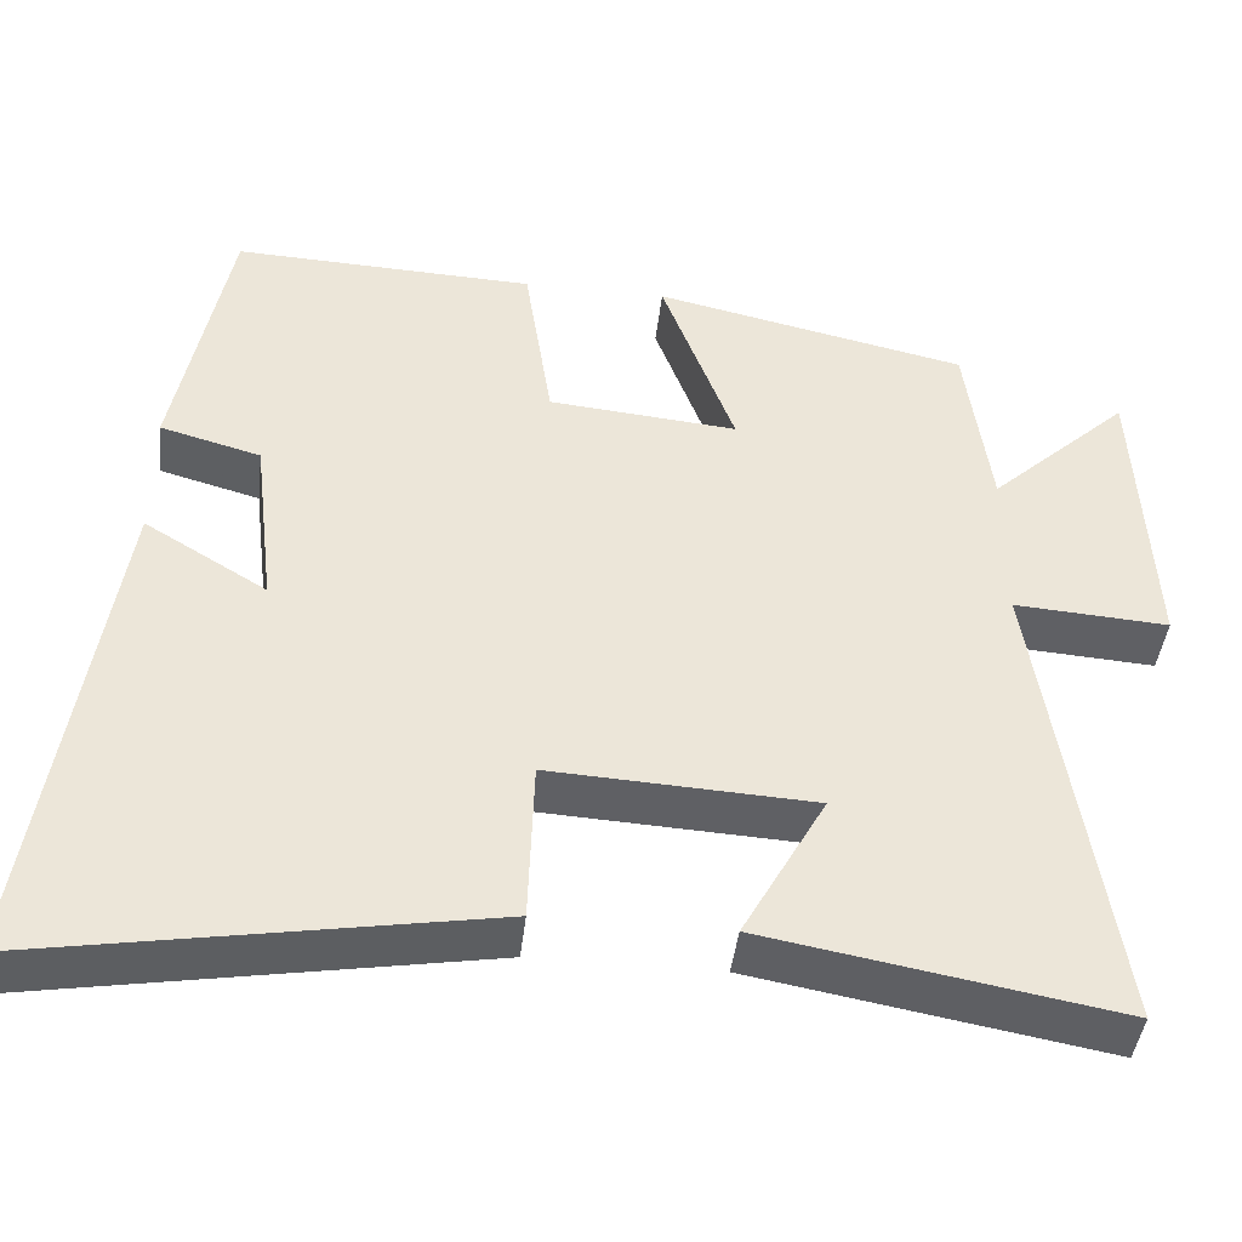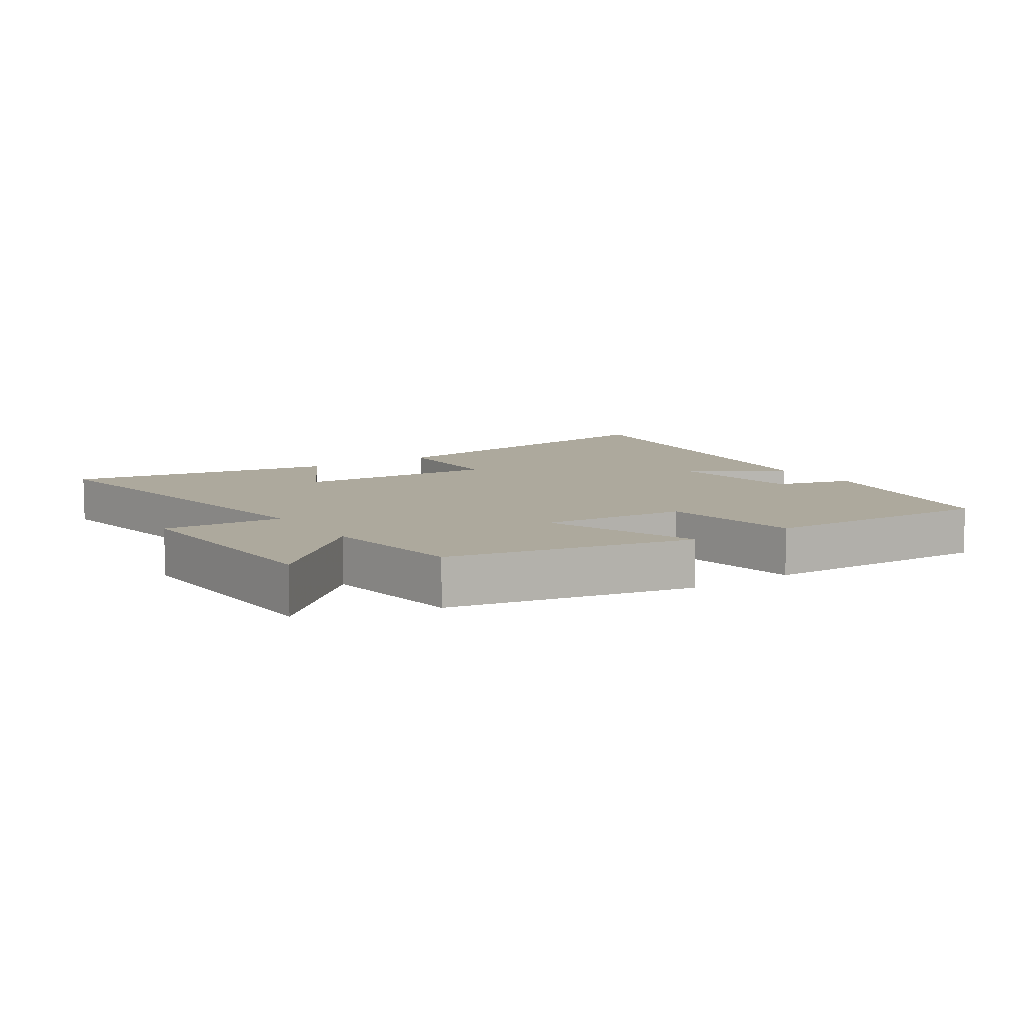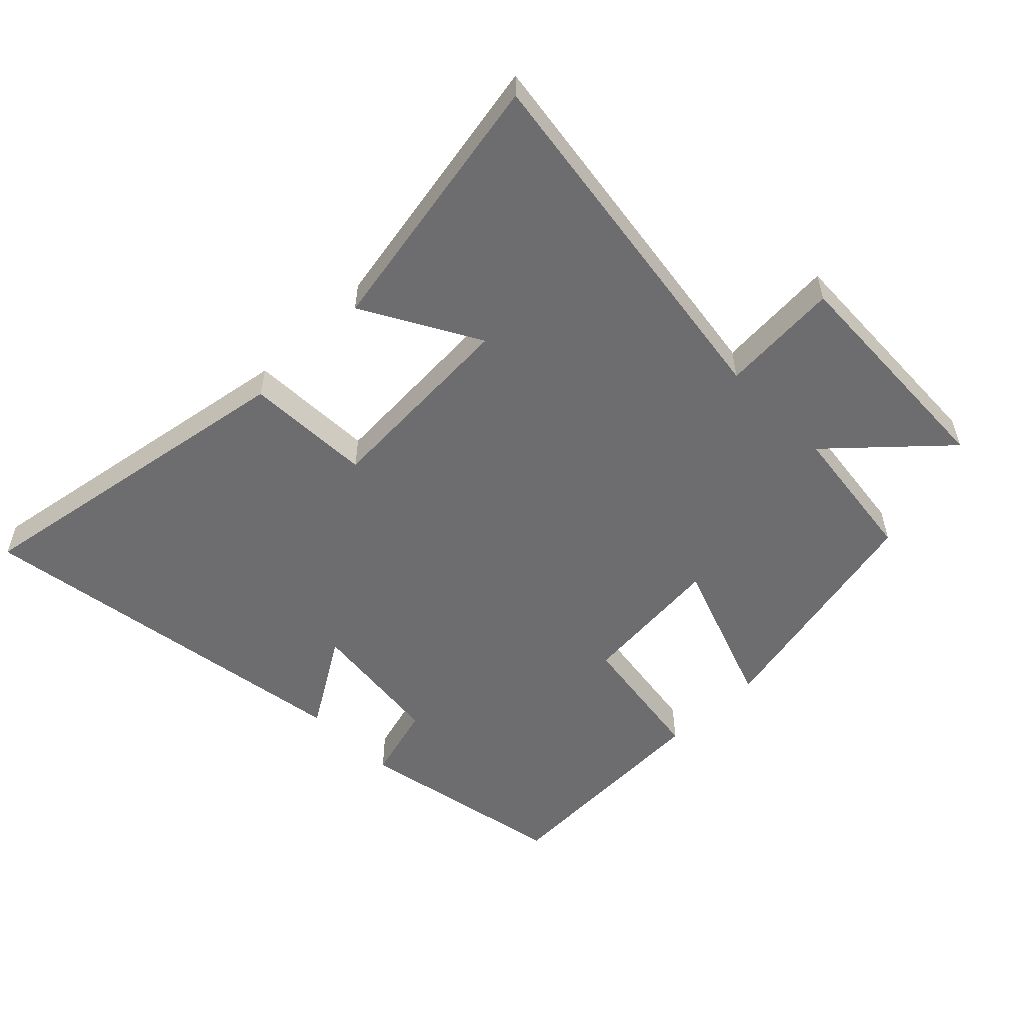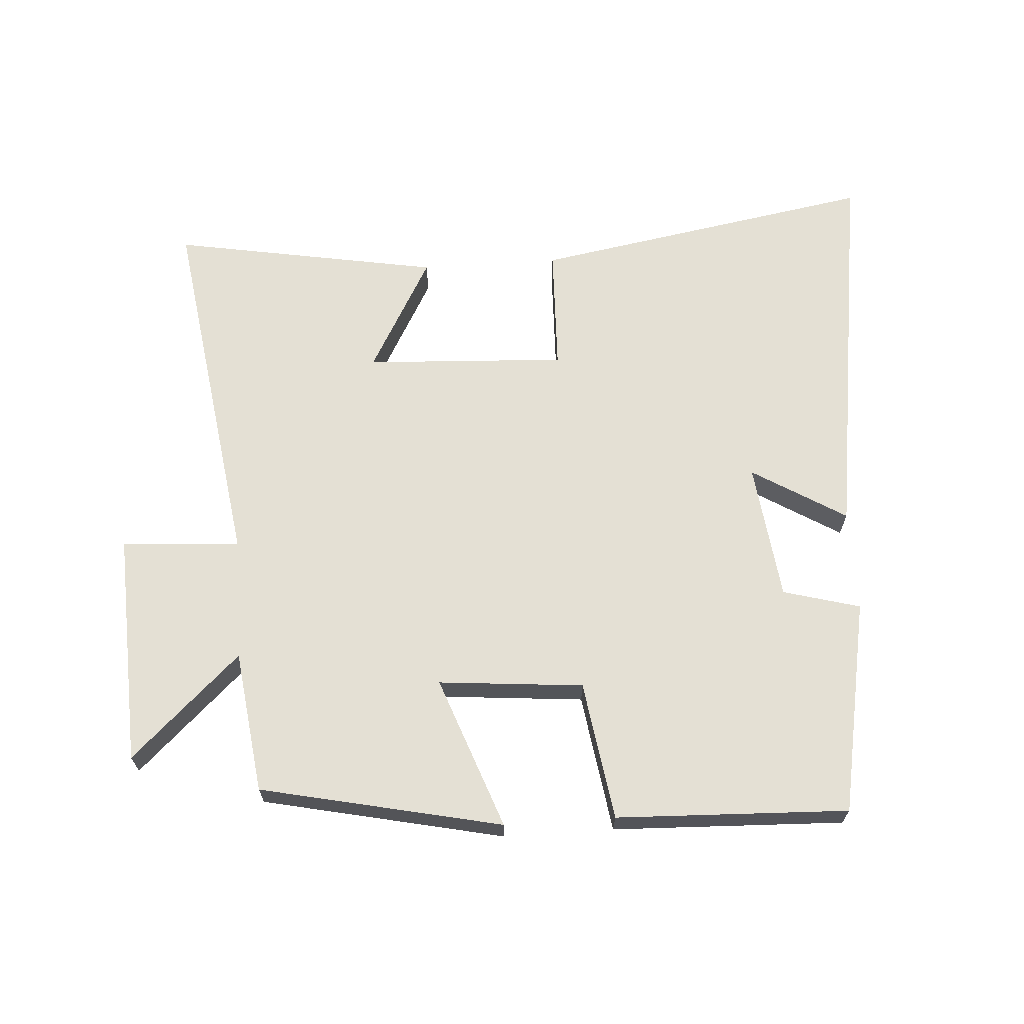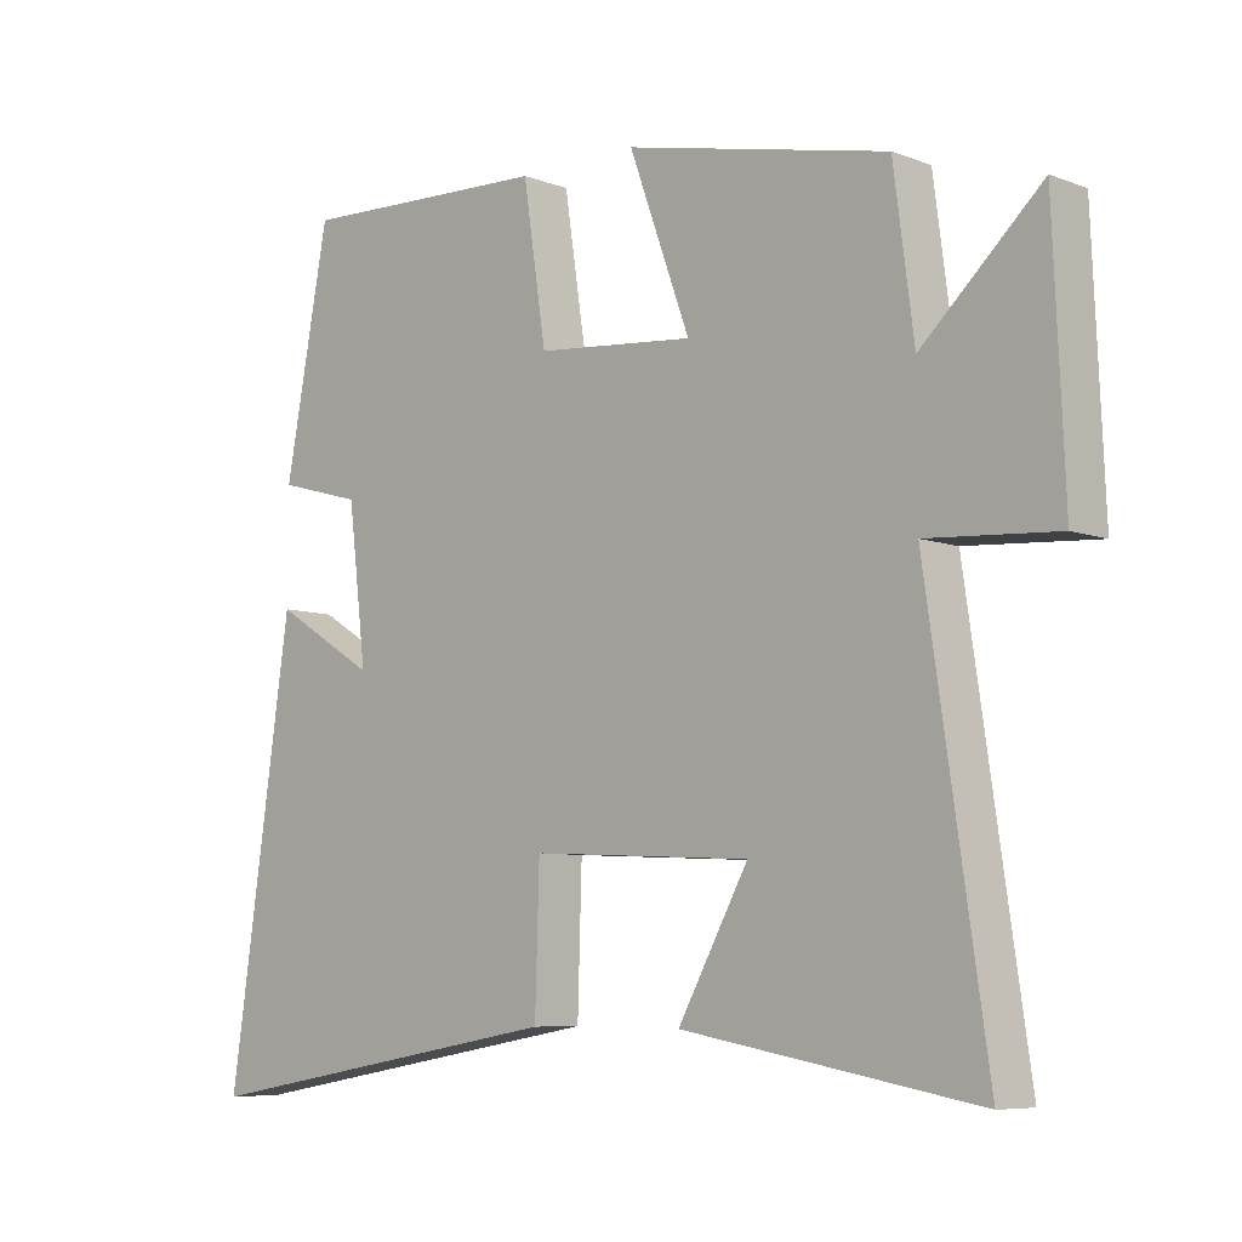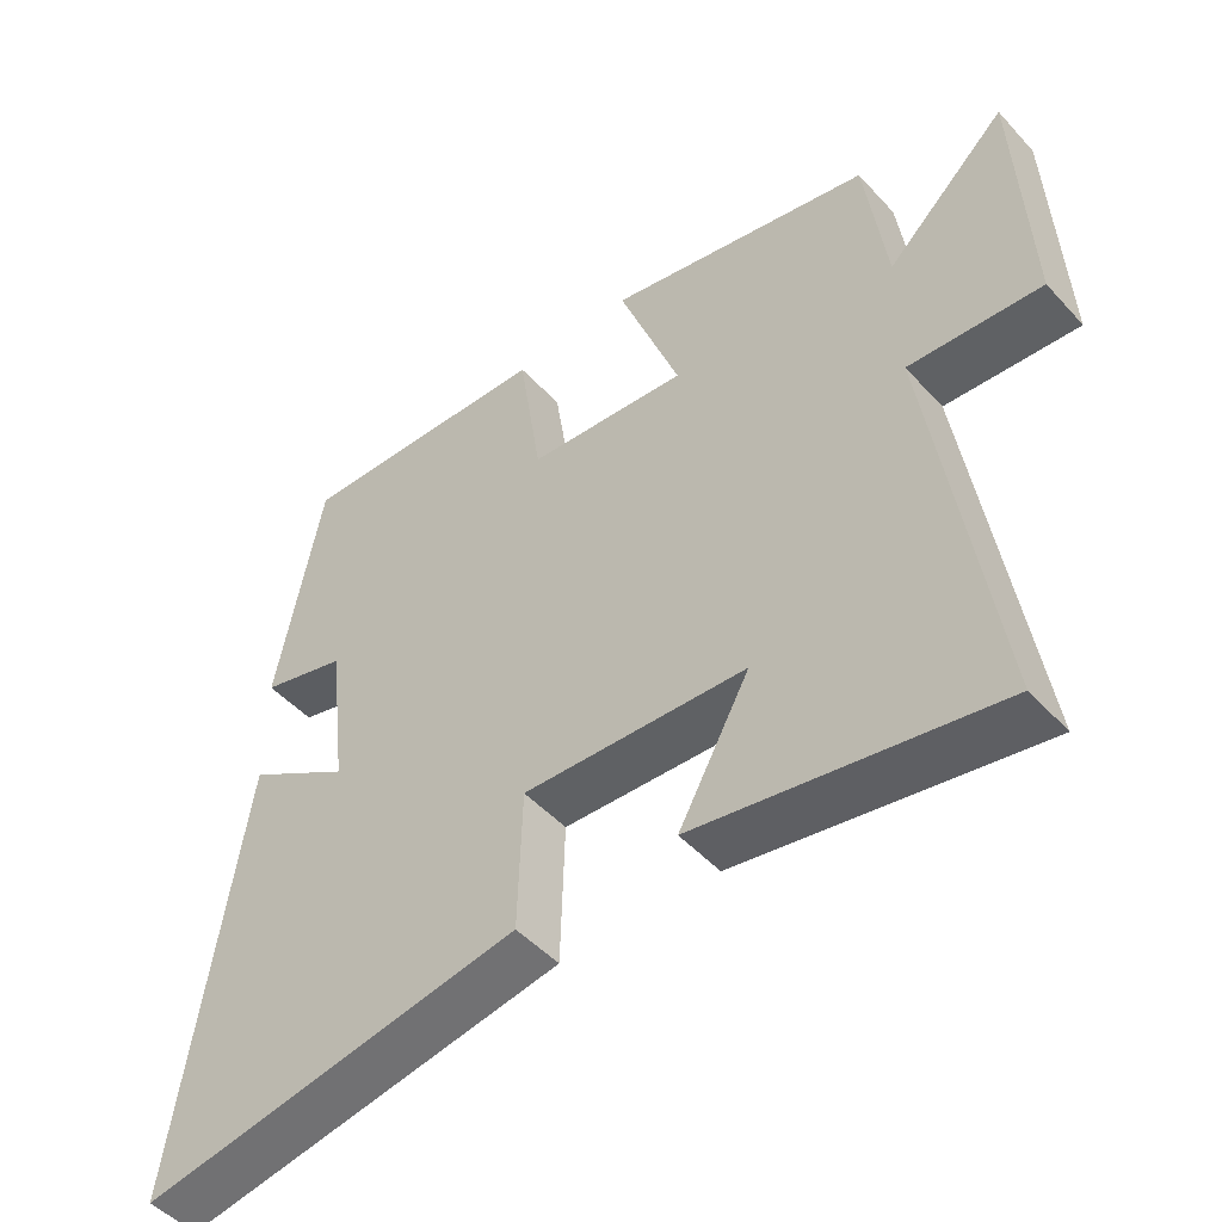
<metadata>
{"format":"obj","ext":"obj","renderer":"f3d","projection":"perspective","resolution":1024,"background":"white","views":[{"elev":-43.6,"azim":173.3,"up":"+Z"},{"elev":8.9,"azim":-33.9,"up":"+Y"},{"elev":-54.1,"azim":-135.2,"up":"+Y"},{"elev":66.0,"azim":-3.8,"up":"+Y"},{"elev":-7.2,"azim":-136.8,"up":"+Z"},{"elev":-48.5,"azim":-139.8,"up":"+Z"}]}
</metadata>
<code>
v -0.585 0.07 -0.574
v -0.5 0.07 0.003
v -0.685 0.07 -0.009
v -0.669 0.07 0.355
v -0.5 0.07 0.197
v -0.471 0.07 0.419
v -0.096 0.07 0.5
v -0.183 0.07 0.263
v 0.043 0.07 0.283
v 0.076 0.07 0.5
v 0.437 0.07 0.513
v 0.5 0.07 0.179
v 0.38 0.07 0.146
v 0.354 0.07 -0.07
v 0.5 0.07 0.019
v 0.59 0.07 -0.593
v 0.054 0.07 -0.5
v 0.048 0.07 -0.303
v -0.266 0.07 -0.319
v -0.166 0.07 -0.5
v -0.585 0 -0.574
v -0.5 0 0.003
v -0.685 0 -0.009
v -0.669 0 0.355
v -0.5 0 0.197
v -0.471 0 0.419
v -0.096 0 0.5
v -0.183 0 0.263
v 0.043 0 0.283
v 0.076 0 0.5
v 0.437 0 0.513
v 0.5 0 0.179
v 0.38 0 0.146
v 0.354 0 -0.07
v 0.5 0 0.019
v 0.59 0 -0.593
v 0.054 0 -0.5
v 0.048 0 -0.303
v -0.266 0 -0.319
v -0.166 0 -0.5
f 19 20 1 2
f 18 19 2
f 16 17 18
f 15 16 18
f 14 15 18
f 13 14 18 2
f 11 12 13
f 10 11 13
f 9 10 13
f 13 2 3
f 9 13 3
f 8 9 3
f 5 6 7 8
f 5 8 3
f 3 4 5
f 22 21 40 39
f 22 39 38
f 38 37 36
f 38 36 35
f 38 35 34
f 22 38 34 33
f 33 32 31
f 33 31 30
f 33 30 29
f 23 22 33
f 23 33 29
f 23 29 28
f 28 27 26 25
f 23 28 25
f 25 24 23
f 1 21 22 2
f 2 22 23 3
f 3 23 24 4
f 4 24 25 5
f 5 25 26 6
f 6 26 27 7
f 7 27 28 8
f 8 28 29 9
f 9 29 30 10
f 10 30 31 11
f 11 31 32 12
f 12 32 33 13
f 13 33 34 14
f 14 34 35 15
f 15 35 36 16
f 16 36 37 17
f 17 37 38 18
f 18 38 39 19
f 19 39 40 20
f 20 40 21 1

</code>
